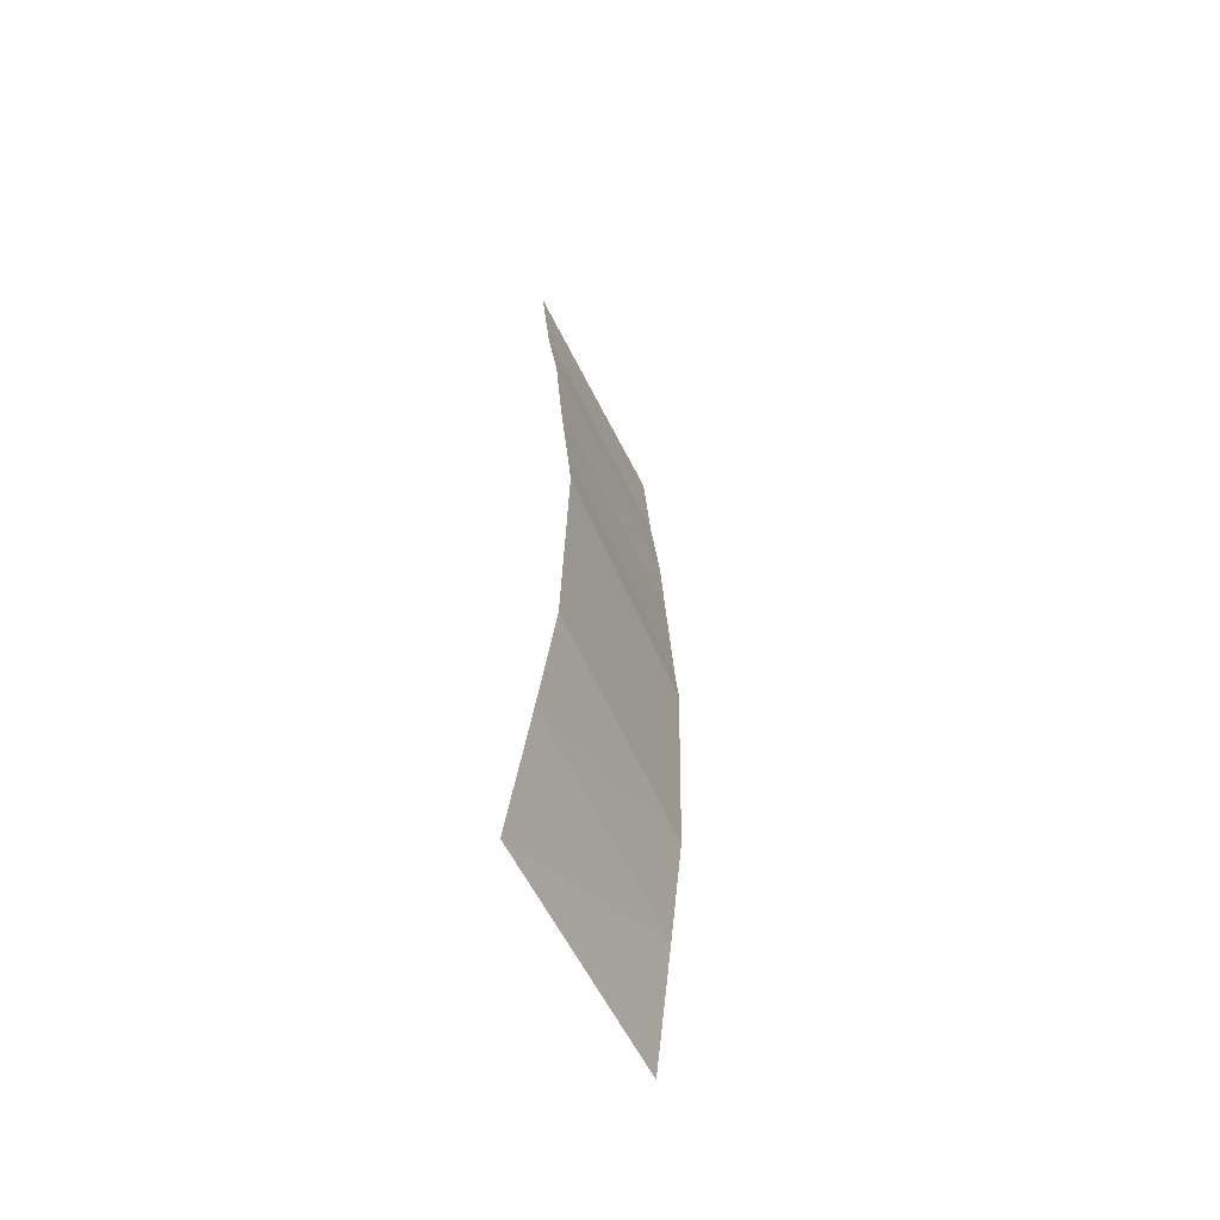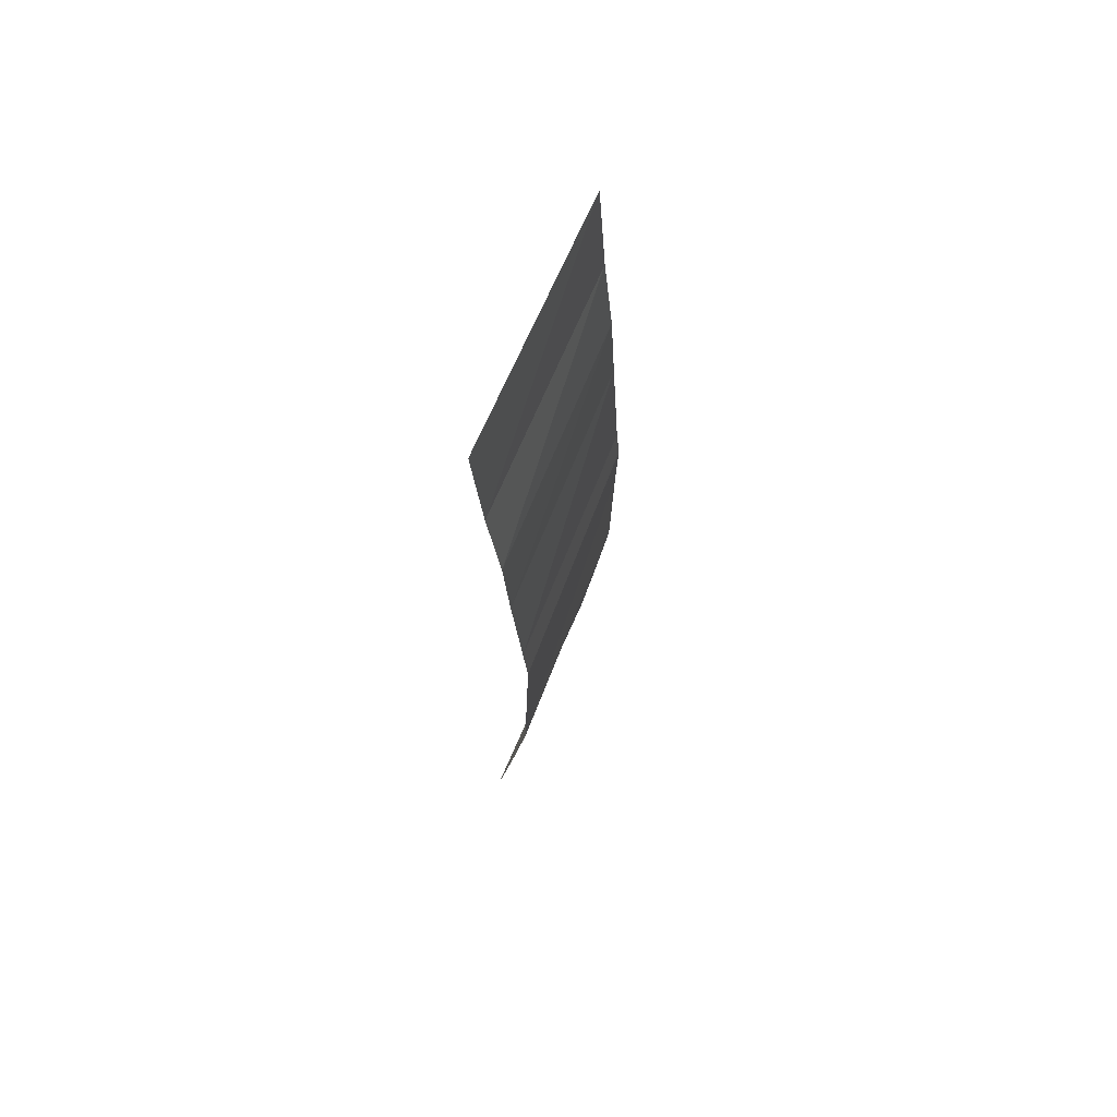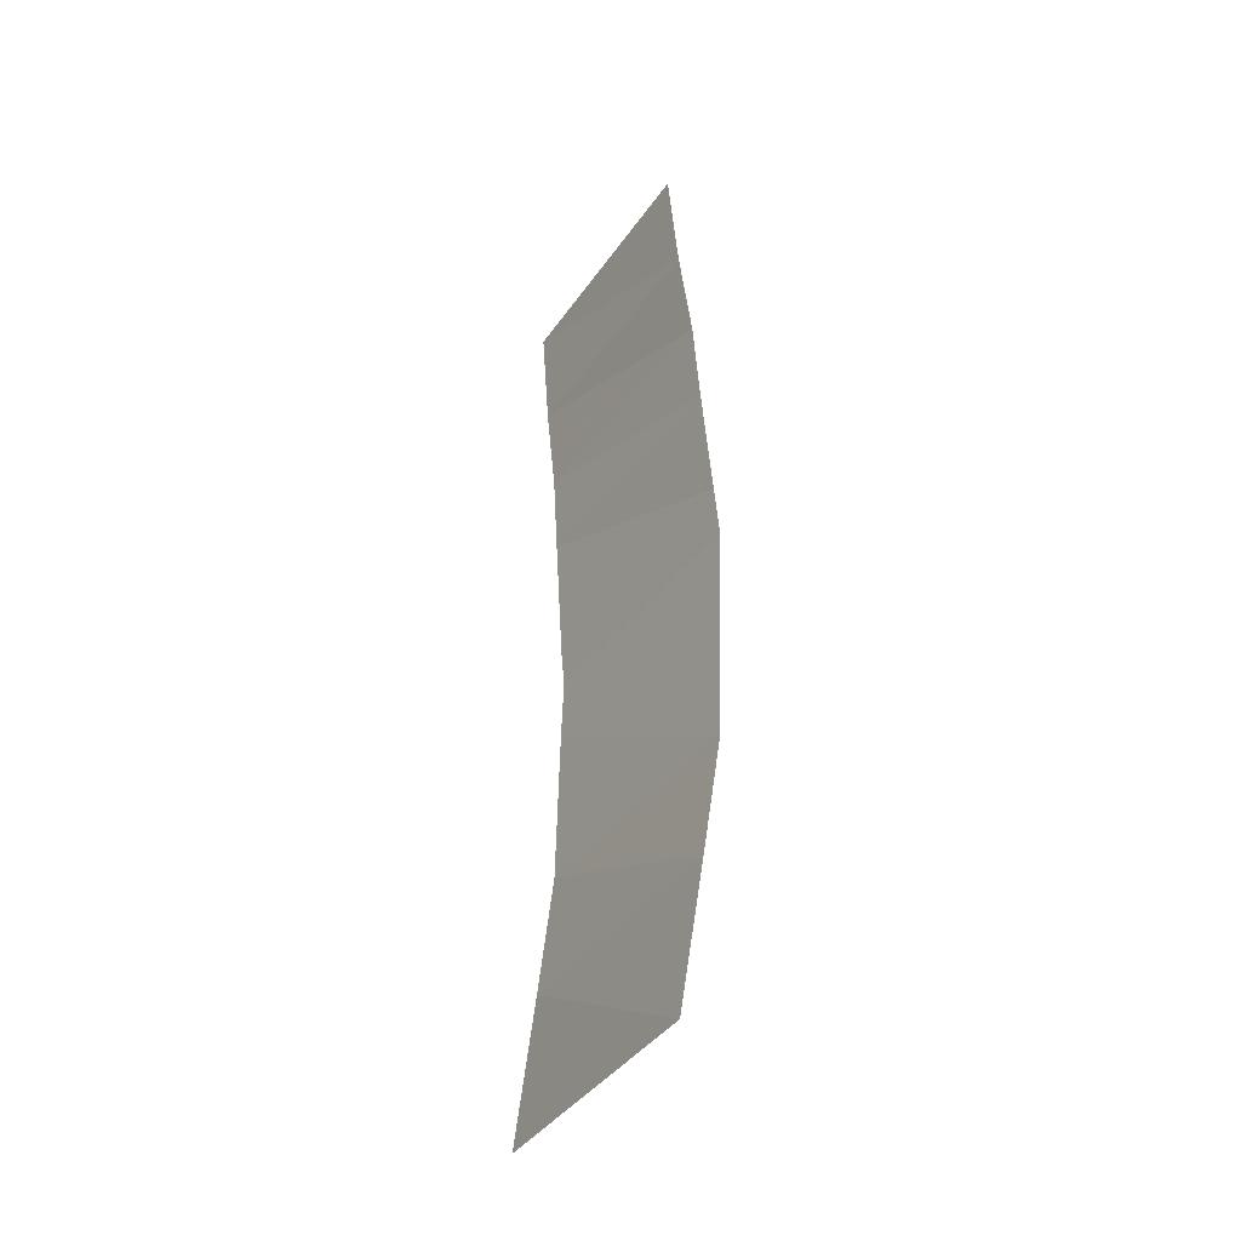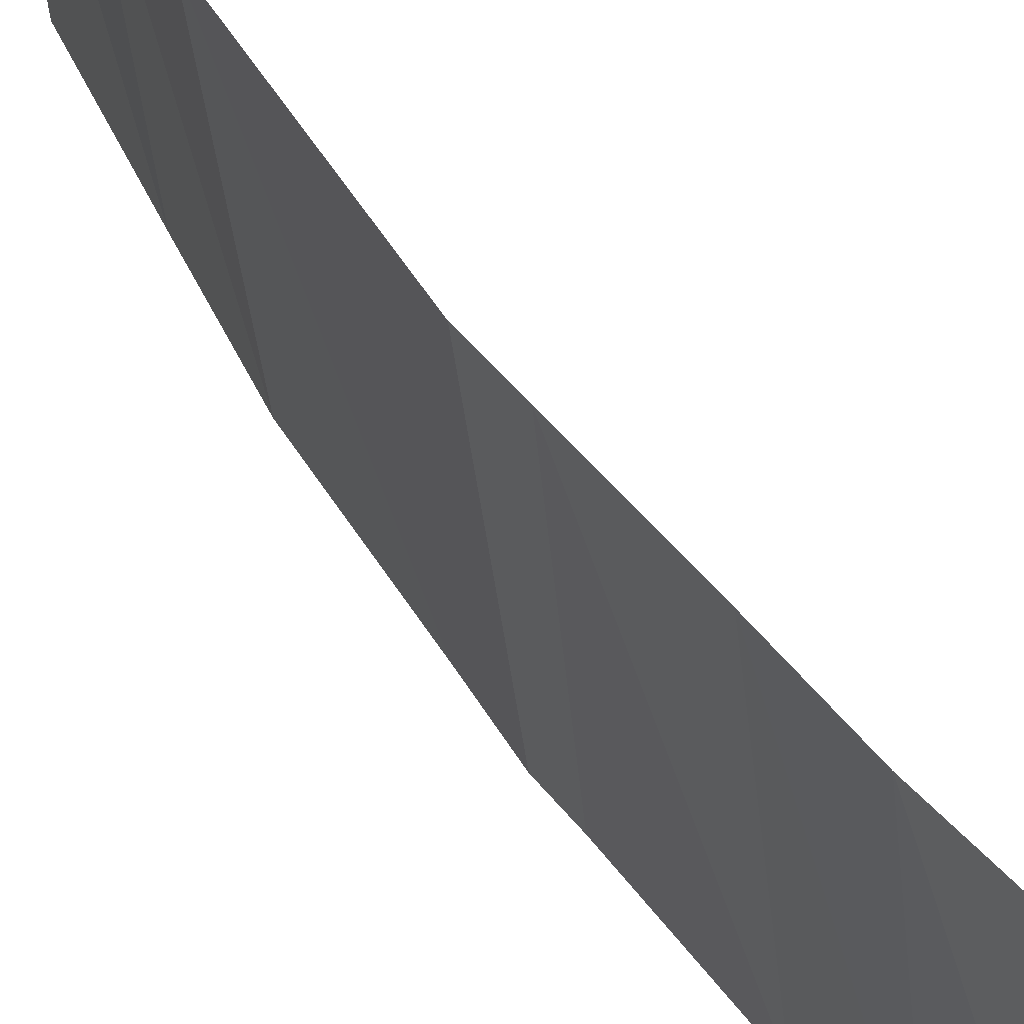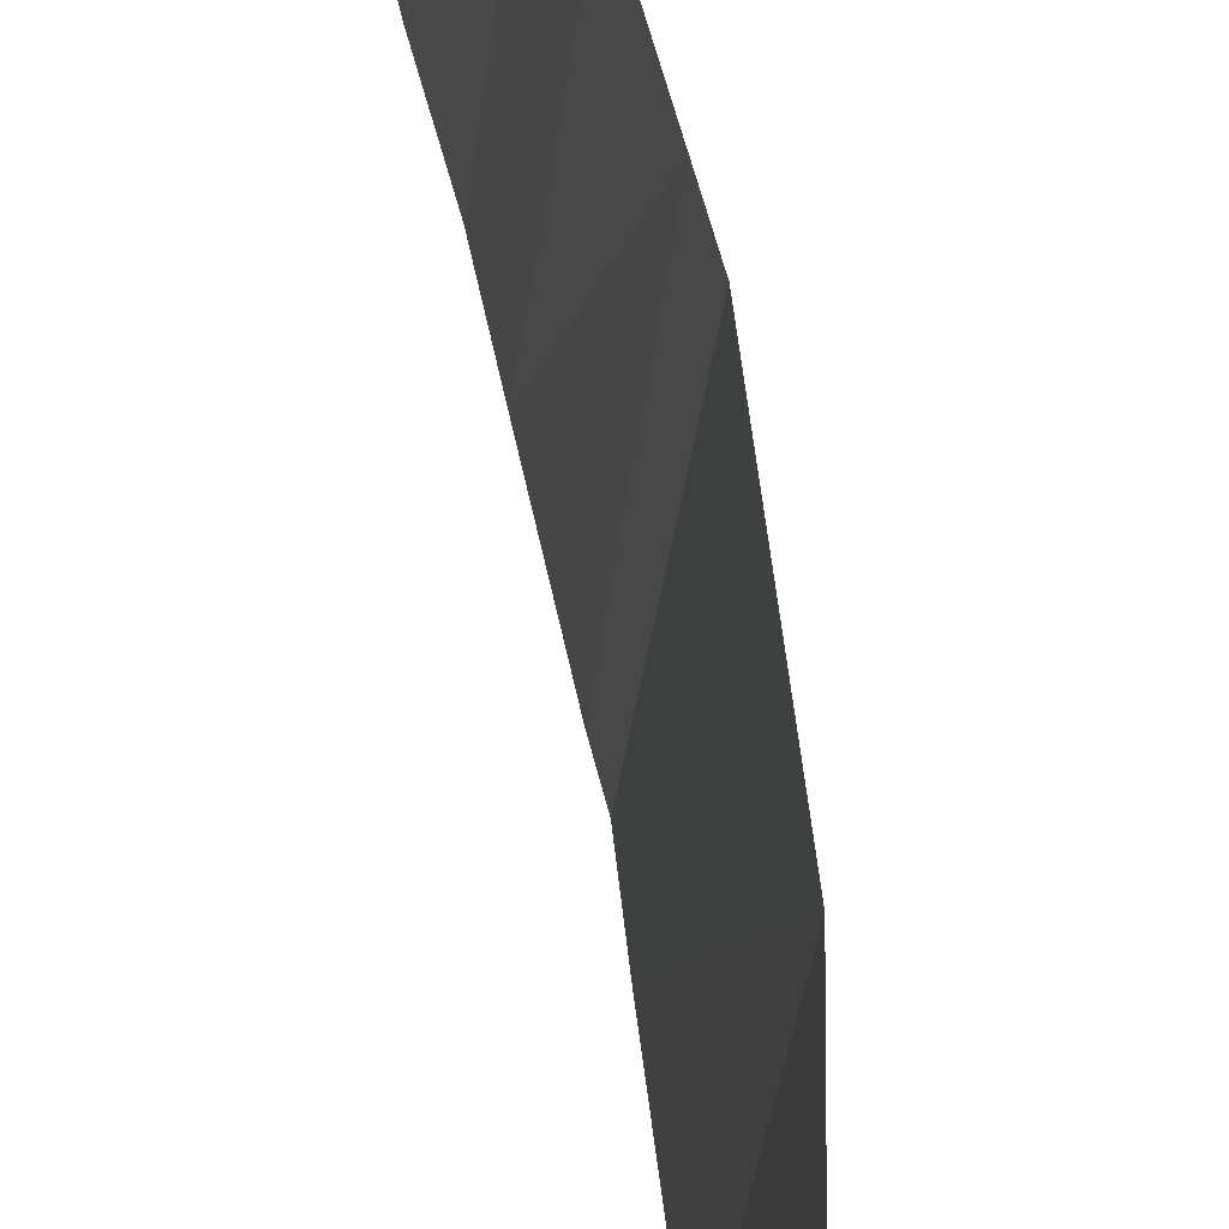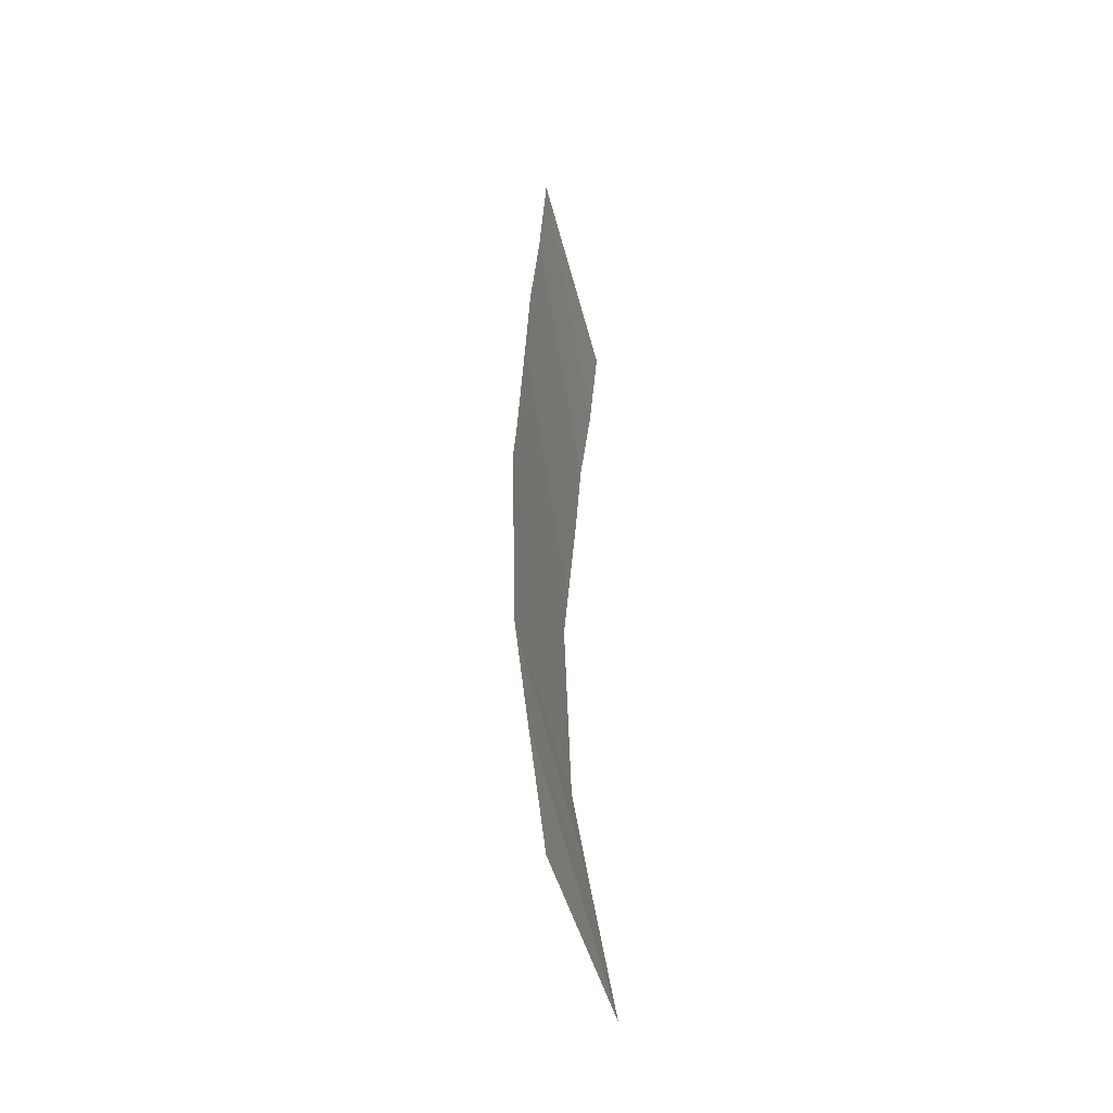
<metadata>
{"format":"obj","ext":"obj","renderer":"f3d","projection":"perspective","resolution":1024,"background":"white","views":[{"elev":-57.8,"azim":-148.9,"up":"+Z"},{"elev":67.8,"azim":-151.4,"up":"+Z"},{"elev":-38.6,"azim":154.7,"up":"+Z"},{"elev":45.6,"azim":-29.7,"up":"+Y"},{"elev":53.2,"azim":172.1,"up":"+Y"},{"elev":-45.6,"azim":19.2,"up":"+Z"}]}
</metadata>
<code>
v 7.006 2.999 181.8 1
v 7.2 2.999 184 1
v 8.663 -8.001 183.2 1
v 8.518 -8.001 181.6 1
v 9.111 3.002 161 1
v 8.102 3.002 167.3 1
v 9.34 -7.999 167.2 1
v 10.1 -7.999 160.8 1
v 7.314 3.002 172.4 1
v 8.749 -7.999 172.3 1
v 7.126 3 178.1 1
v 8.608 -8 178.9 1
v 7.643 2.999 188.8 1
v 8.995 -8.001 188.9 1
v 7.915 2.999 192.4 1
v 9.199 -8.001 192.5 1
v 8.461 2.999 196.4 1
v 9.609 -8.001 196.5 1
v 8.899 2.999 201 1
v 9.937 -8.001 201.2 1
f 1 2 3
f 1 3 4
f 5 6 7
f 5 7 8
f 6 9 10
f 6 10 7
f 9 11 12
f 9 12 10
f 11 1 4
f 11 4 12
f 2 13 14
f 2 14 3
f 13 15 16
f 13 16 14
f 15 17 18
f 15 18 16
f 17 19 20
f 17 20 18

</code>
